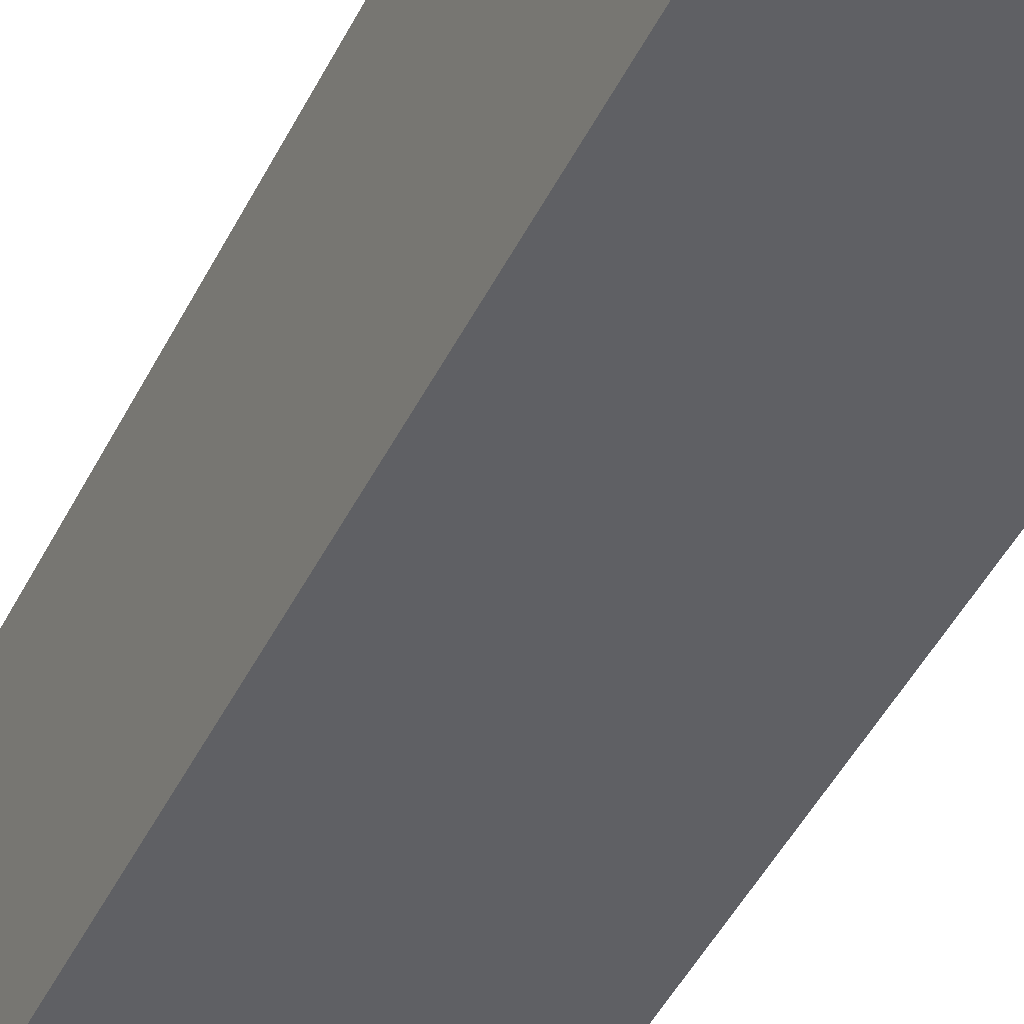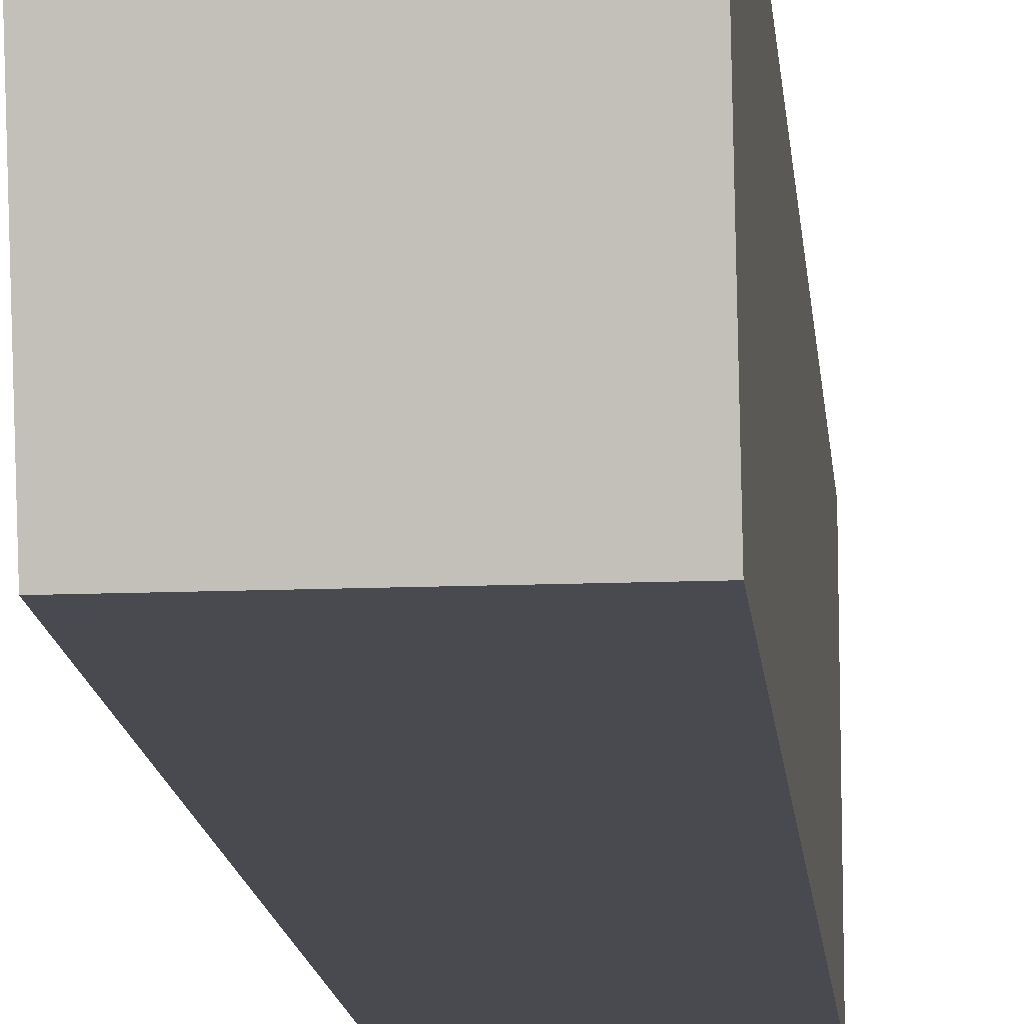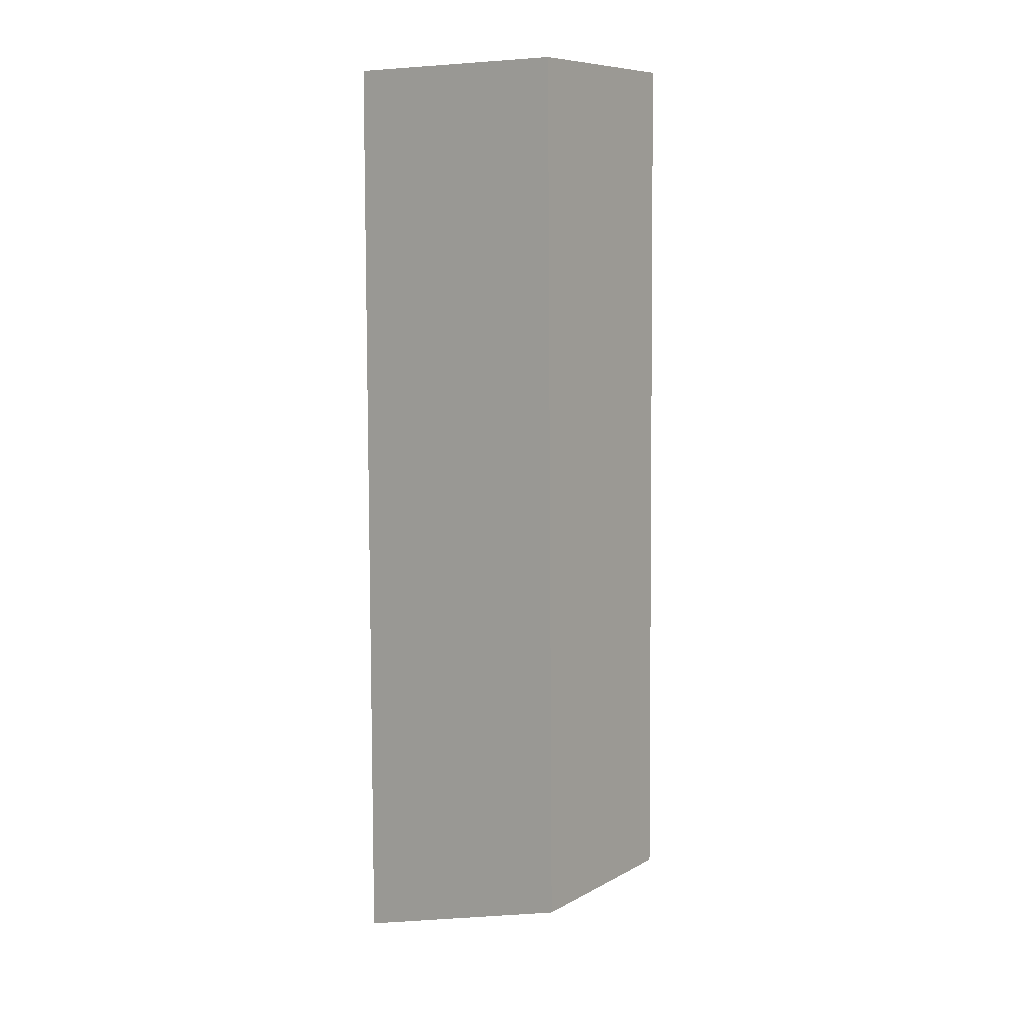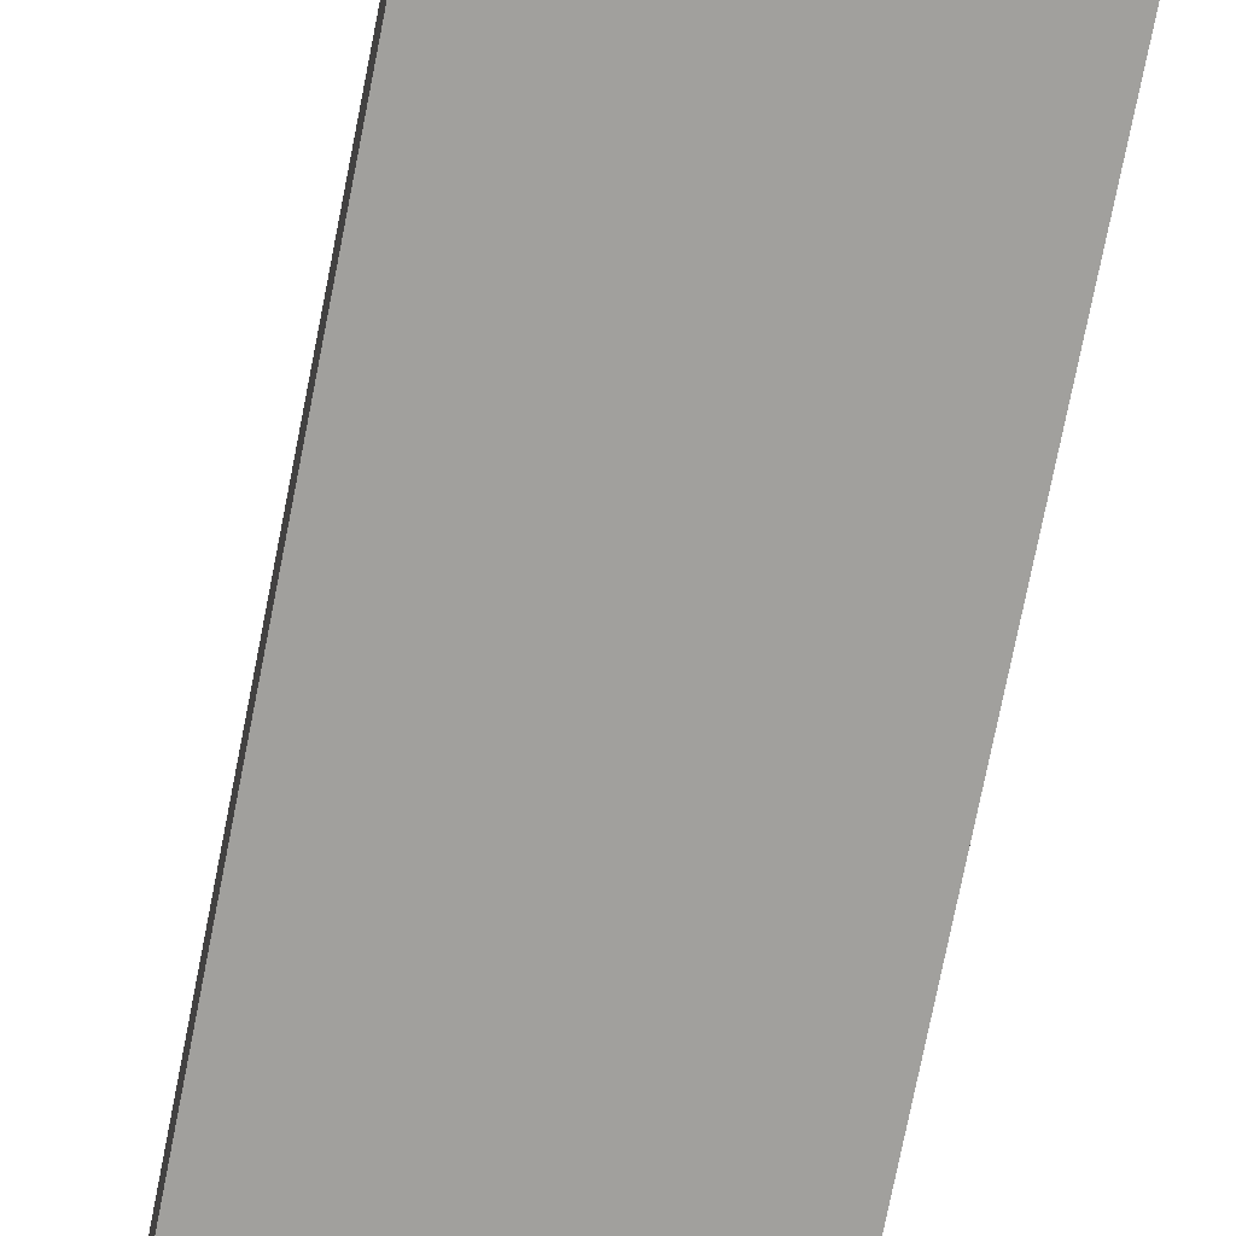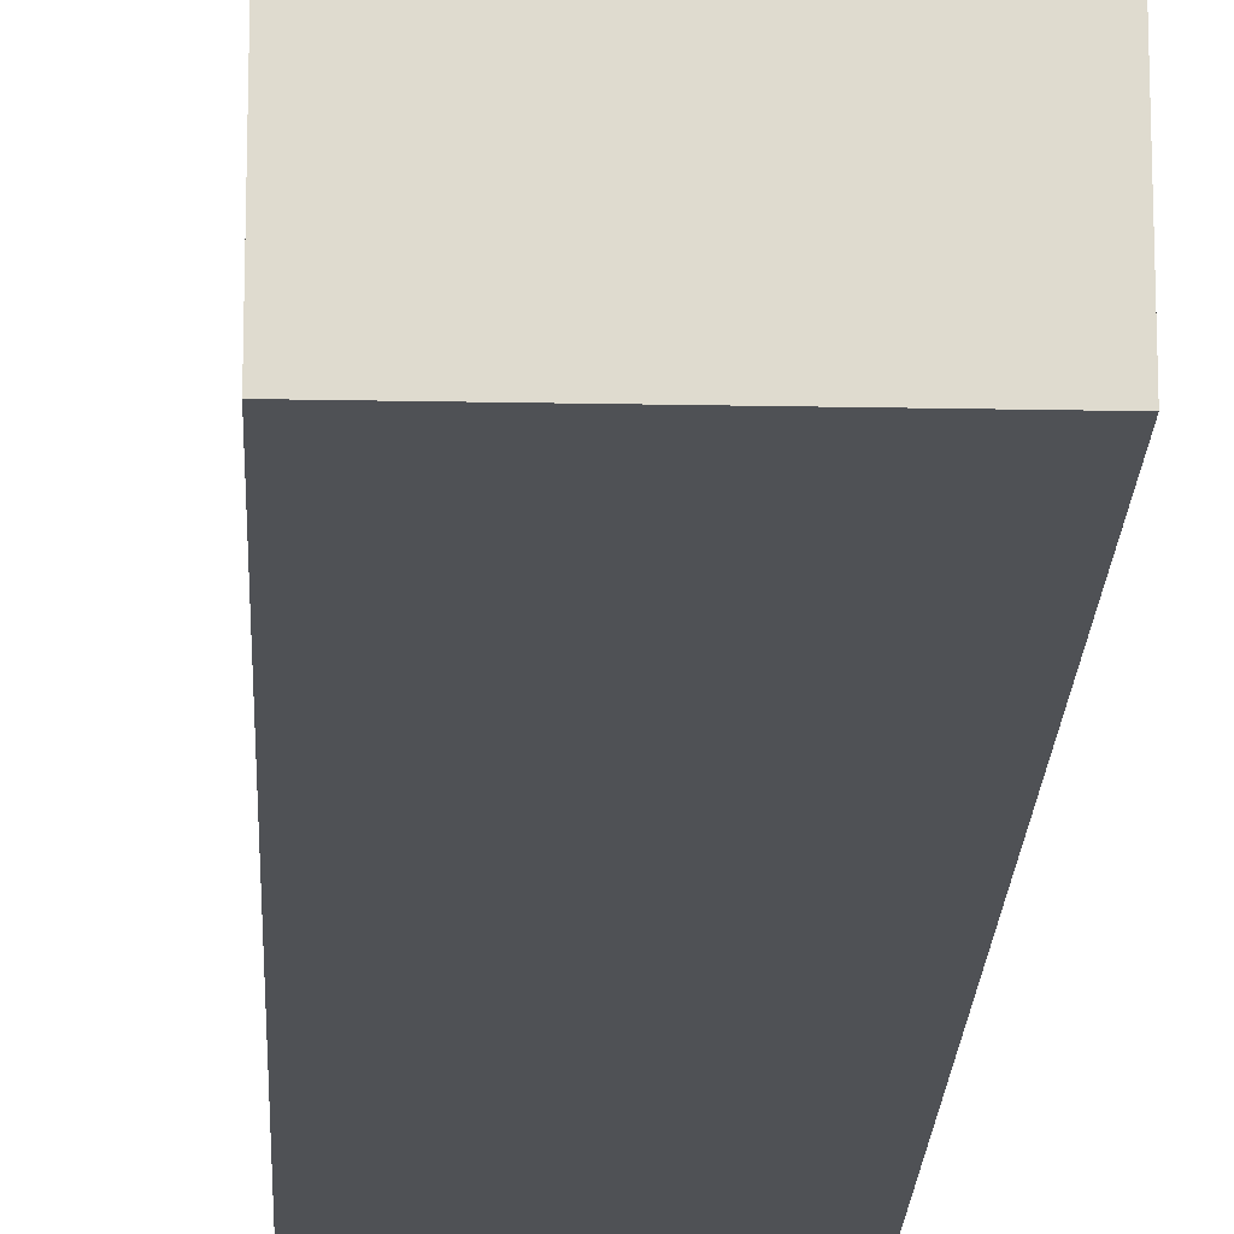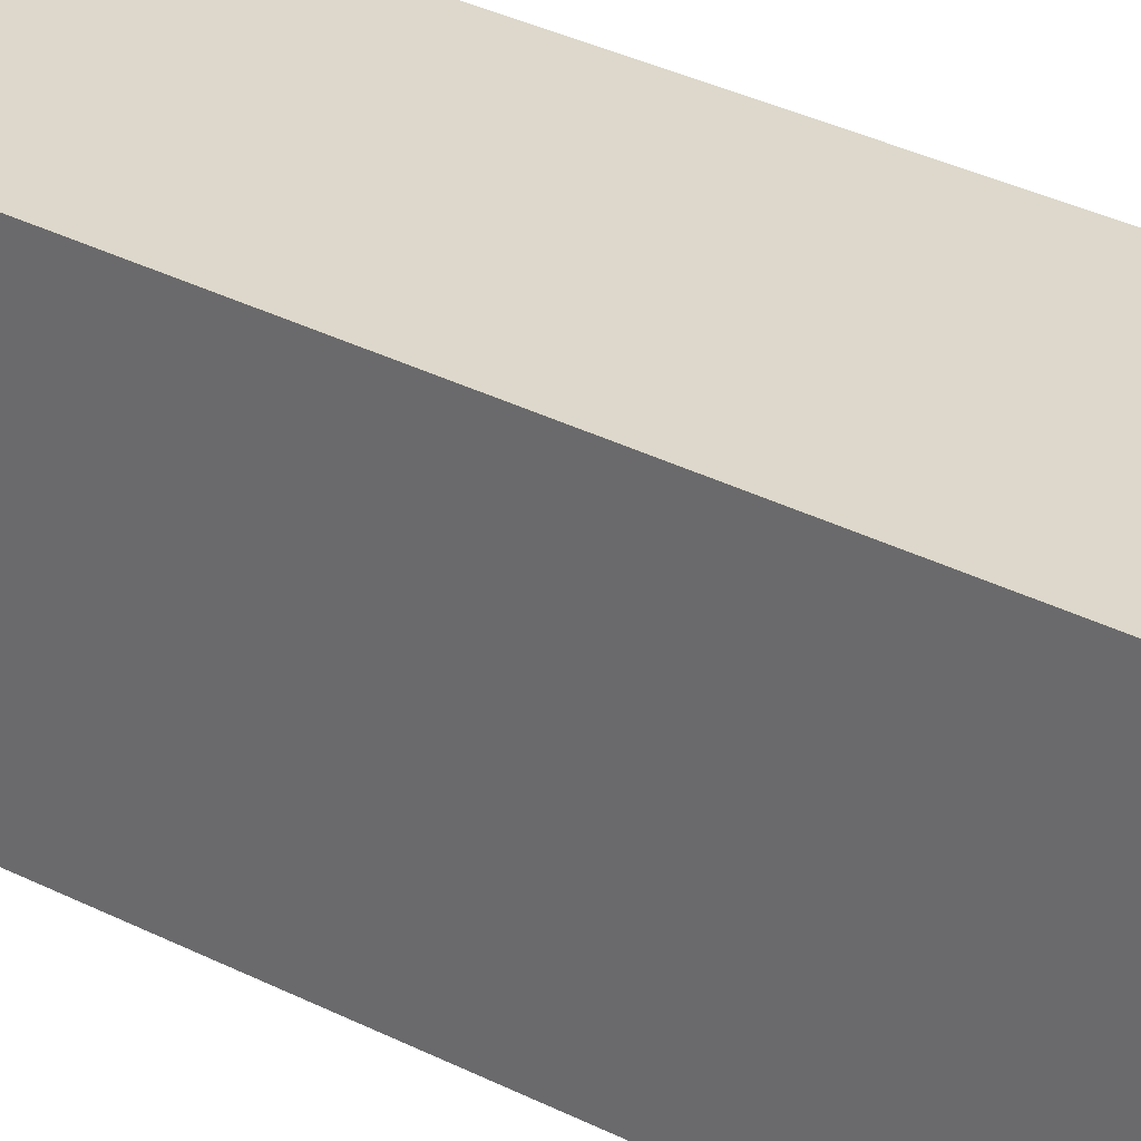
<metadata>
{"format":"obj","ext":"obj","renderer":"f3d","projection":"perspective","resolution":1024,"background":"white","views":[{"elev":-43.5,"azim":-24.6,"up":"+Y"},{"elev":-14.2,"azim":-174.9,"up":"+Y"},{"elev":8.7,"azim":-54.1,"up":"+Z"},{"elev":-72.2,"azim":169.0,"up":"+Y"},{"elev":-19.0,"azim":-2.2,"up":"+Y"},{"elev":31.3,"azim":-53.2,"up":"+Y"}]}
</metadata>
<code>
o Left_Foot_SketchUp.011_ID108
v 0.1717 -0.2111 0.2142
v 0.1487 -0.2111 0.3247
v 0.1717 -0.2111 0.3247
v 0.1487 -0.2111 0.2142
v 0.1487 -0.2111 0.2142
v 0.1717 -0.2111 0.2142
v 0.1487 -0.2111 0.3247
v 0.1717 -0.2111 0.3247
v 0.1487 -0.2111 0.2142
v 0.1487 -0.2397 0.2223
v 0.1717 -0.2111 0.2142
v 0.1717 -0.2397 0.2223
v 0.1717 -0.2397 0.2223
v 0.1487 -0.2397 0.2223
v 0.1717 -0.2388 0.3247
v 0.1487 -0.2388 0.3247
v 0.1487 -0.2397 0.2223
v 0.1717 -0.2111 0.2142
v 0.1717 -0.2397 0.2223
v 0.1487 -0.2111 0.2142
v 0.1487 -0.2397 0.2223
v 0.1717 -0.2388 0.3247
v 0.1487 -0.2388 0.3247
v 0.1717 -0.2397 0.2223
v 0.1487 -0.2111 0.3247
v 0.1487 -0.2388 0.3247
v 0.1717 -0.2111 0.3247
v 0.1717 -0.2388 0.3247
v 0.1717 -0.2111 0.3247
v 0.1717 -0.2388 0.3247
v 0.1717 -0.2111 0.2142
v 0.1717 -0.2397 0.2223
v 0.1487 -0.2388 0.3247
v 0.1487 -0.2111 0.2142
v 0.1487 -0.2397 0.2223
v 0.1487 -0.2111 0.3247
v 0.1487 -0.2111 0.3247
v 0.1487 -0.2388 0.3247
v 0.1487 -0.2111 0.2142
v 0.1487 -0.2397 0.2223
f 1 2 3
f 2 1 4
f 5 6 7
f 8 7 6
f 17 18 19
f 18 17 20
f 21 22 23
f 22 21 24
f 33 34 35
f 34 33 36
f 37 38 39
f 40 39 38
f 9 10 11
f 12 11 10
f 13 14 15
f 16 15 14
f 25 26 27
f 28 27 26
f 29 30 31
f 32 31 30

</code>
